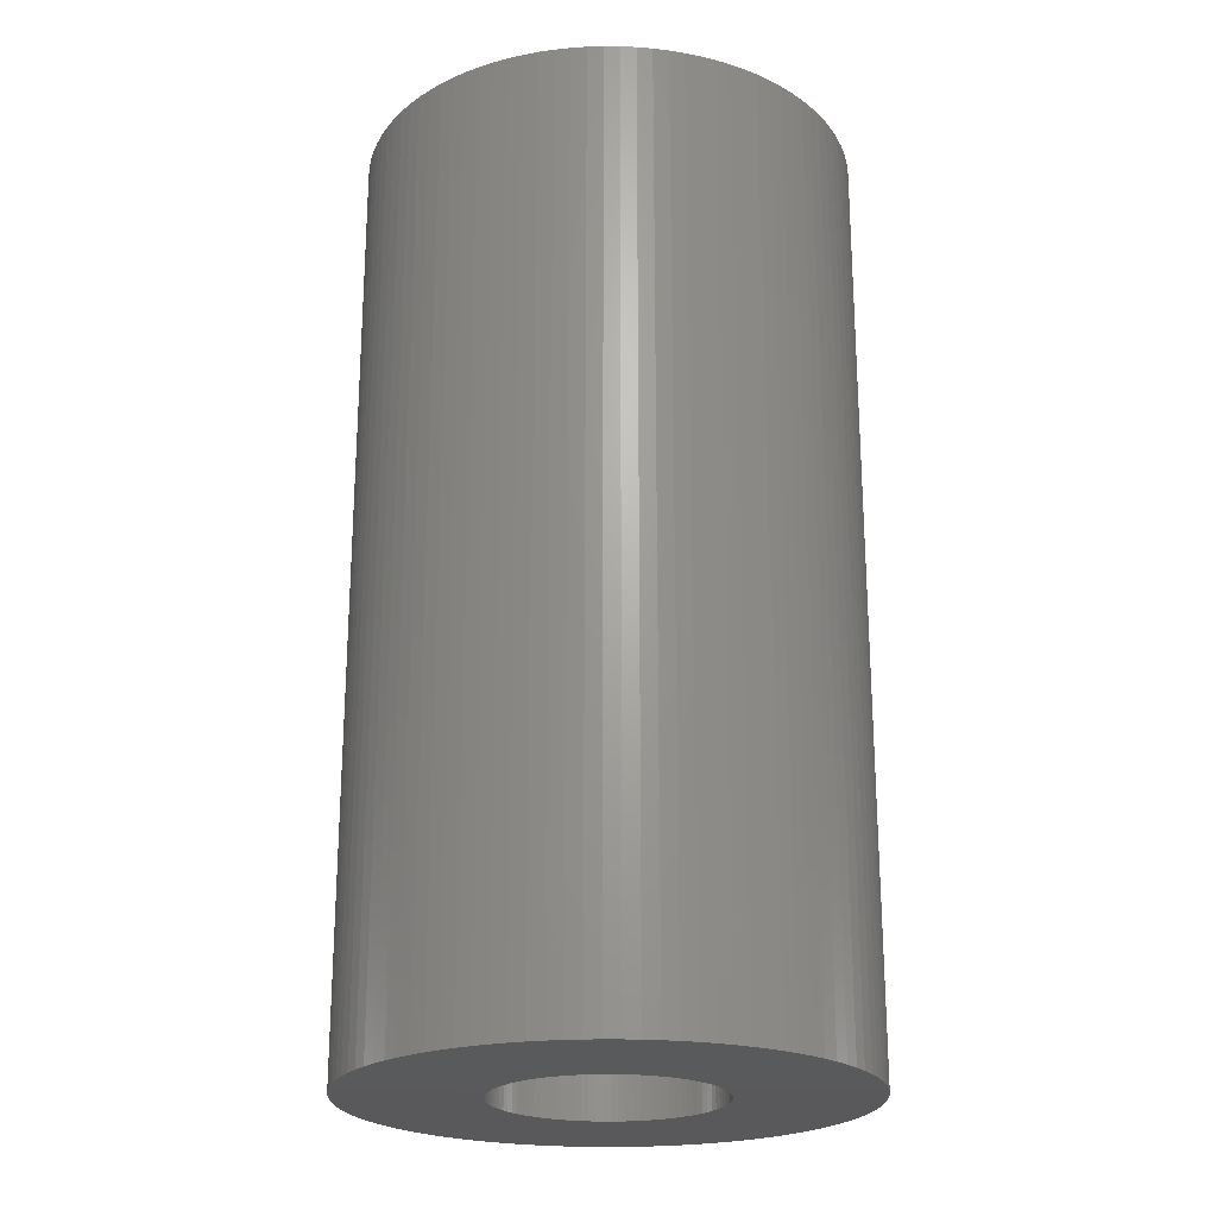
<metadata>
{"format":"stl","ext":"stl","renderer":"f3d","projection":"perspective","resolution":1024,"background":"white","views":[{"elev":-22.5,"azim":-178.9,"up":"+Z"}]}
</metadata>
<code>
# stl→obj: 400 verts, 800 faces
v 4.491 0.2826 8.538
v 4.465 0.564 -8.538
v 4.465 0.564 8.538
v 4.491 0.2826 -8.538
v 4.5 0 8.538
v 4.5 0 -8.538
v -4.072 1.916 -8.538
v -3.943 2.168 8.538
v -3.943 2.168 -8.538
v -4.072 1.916 8.538
v -3.799 2.411 8.538
v -3.799 2.411 -8.538
v 1.119 -4.359 -8.538
v 1.391 -4.28 8.538
v 1.119 -4.359 8.538
v 1.391 -4.28 -8.538
v 4.072 -1.916 8.538
v 4.184 -1.657 -8.538
v 4.184 -1.657 8.538
v 4.072 -1.916 -8.538
v 4.28 1.391 8.538
v 4.184 1.657 -8.538
v 4.184 1.657 8.538
v 4.28 1.391 -8.538
v -2.168 -3.943 -8.538
v -1.916 -4.072 8.538
v -2.168 -3.943 8.538
v -1.916 -4.072 -8.538
v 1.916 -4.072 -8.538
v 2.168 -3.943 8.538
v 1.916 -4.072 8.538
v 2.168 -3.943 -8.538
v -2.411 -3.799 -8.538
v -2.411 -3.799 8.538
v -4.28 1.391 -8.538
v -4.184 1.657 8.538
v -4.184 1.657 -8.538
v -4.28 1.391 8.538
v 4.28 -1.391 -8.538
v 4.28 -1.391 8.538
v 4.072 1.916 -8.538
v 4.072 1.916 8.538
v 4.42 -0.8432 8.538
v 4.465 -0.564 -8.538
v 4.465 -0.564 8.538
v 4.42 -0.8432 -8.538
v 4.42 0.8432 8.538
v 4.359 1.119 -8.538
v 4.359 1.119 8.538
v 4.42 0.8432 -8.538
v -1.391 4.28 -8.538
v -1.657 4.184 8.538
v -1.391 4.28 8.538
v -1.657 4.184 -8.538
v 1.657 -4.184 -8.538
v 1.657 -4.184 8.538
v 2.645 3.641 -8.538
v 2.411 3.799 8.538
v 2.645 3.641 8.538
v 2.411 3.799 -8.538
v -4.184 -1.657 -8.538
v -4.28 -1.391 8.538
v -4.28 -1.391 -8.538
v -4.184 -1.657 8.538
v 0.8432 4.42 -8.538
v 0.564 4.465 8.538
v 0.8432 4.42 8.538
v 0.564 4.465 -8.538
v -1.657 -4.184 -8.538
v -1.391 -4.28 8.538
v -1.657 -4.184 8.538
v -1.391 -4.28 -8.538
v 1.916 4.072 -8.538
v 1.657 4.184 8.538
v 1.916 4.072 8.538
v 1.657 4.184 -8.538
v 2.168 3.943 8.538
v 2.168 3.943 -8.538
v 4.359 -1.119 -8.538
v 4.359 -1.119 8.538
v -3.467 2.868 -8.538
v -3.28 3.08 8.538
v -3.28 3.08 -8.538
v -3.467 2.868 8.538
v -3.28 -3.08 -8.538
v -3.467 -2.868 8.538
v -3.467 -2.868 -8.538
v -3.28 -3.08 8.538
v 0 -4.5 -8.538
v 0.2826 -4.491 8.538
v 0 -4.5 8.538
v 0.2826 -4.491 -8.538
v -0.2826 4.491 -8.538
v -0.564 4.465 8.538
v -0.2826 4.491 8.538
v -0.564 4.465 -8.538
v -3.943 -2.168 -8.538
v -4.072 -1.916 8.538
v -4.072 -1.916 -8.538
v -3.943 -2.168 8.538
v -0.8432 -4.42 -8.538
v -0.564 -4.465 8.538
v -0.8432 -4.42 8.538
v -0.564 -4.465 -8.538
v 1.391 4.28 -8.538
v 1.119 4.359 8.538
v 1.391 4.28 8.538
v 1.119 4.359 -8.538
v 3.28 -3.08 8.538
v 3.467 -2.868 -8.538
v 3.467 -2.868 8.538
v 3.28 -3.08 -8.538
v 3.641 -2.645 8.538
v 3.799 -2.411 -8.538
v 3.799 -2.411 8.538
v 3.641 -2.645 -8.538
v 2 0 8.538
v 1.996 0.1256 8.538
v 4.491 -0.2826 8.538
v 1.984 0.2507 8.538
v 1.996 -0.1256 8.538
v 1.965 0.3748 8.538
v 1.937 0.4974 8.538
v 1.984 -0.2507 8.538
v 1.902 0.618 8.538
v 1.86 0.7362 8.538
v 1.965 -0.3748 8.538
v 1.81 0.8516 8.538
v 3.943 2.168 8.538
v 1.753 0.9635 8.538
v 3.799 2.411 8.538
v 1.937 -0.4974 8.538
v 1.689 1.072 8.538
v 3.641 2.645 8.538
v 1.618 1.176 8.538
v 3.467 2.868 8.538
v 1.902 -0.618 8.538
v 1.541 1.275 8.538
v 3.28 3.08 8.538
v 1.458 1.369 8.538
v 3.08 3.28 8.538
v 1.86 -0.7362 8.538
v 1.369 1.458 8.538
v 2.868 3.467 8.538
v 1.275 1.541 8.538
v 1.81 -0.8516 8.538
v 1.176 1.618 8.538
v 3.943 -2.168 8.538
v 1.072 1.689 8.538
v 1.753 -0.9635 8.538
v 0.9635 1.753 8.538
v 0.8516 1.81 8.538
v 0.7362 1.86 8.538
v 0.618 1.902 8.538
v 0.4974 1.937 8.538
v 0.3748 1.965 8.538
v 0.2507 1.984 8.538
v 0.2826 4.491 8.538
v 0.1256 1.996 8.538
v 0 4.5 8.538
v 0 2 8.538
v -0.1256 1.996 8.538
v -0.2507 1.984 8.538
v -0.3748 1.965 8.538
v -0.8432 4.42 8.538
v -0.4974 1.937 8.538
v -1.119 4.359 8.538
v -0.618 1.902 8.538
v -0.7362 1.86 8.538
v -0.8516 1.81 8.538
v -1.916 4.072 8.538
v -0.9635 1.753 8.538
v -2.168 3.943 8.538
v -1.072 1.689 8.538
v -2.411 3.799 8.538
v -1.176 1.618 8.538
v -2.645 3.641 8.538
v -1.275 1.541 8.538
v -2.868 3.467 8.538
v -1.369 1.458 8.538
v -3.08 3.28 8.538
v -1.458 1.369 8.538
v -1.541 1.275 8.538
v -1.618 1.176 8.538
v -3.641 2.645 8.538
v -1.689 1.072 8.538
v -1.753 0.9635 8.538
v 1.689 -1.072 8.538
v 1.618 -1.176 8.538
v 1.541 -1.275 8.538
v 1.458 -1.369 8.538
v 3.08 -3.28 8.538
v 1.369 -1.458 8.538
v 2.868 -3.467 8.538
v 1.275 -1.541 8.538
v 2.645 -3.641 8.538
v 1.176 -1.618 8.538
v 2.411 -3.799 8.538
v 1.072 -1.689 8.538
v 0.9635 -1.753 8.538
v 0.8516 -1.81 8.538
v 0.7362 -1.86 8.538
v 0.618 -1.902 8.538
v 0.4974 -1.937 8.538
v 0.8432 -4.42 8.538
v 0.3748 -1.965 8.538
v 0.564 -4.465 8.538
v 0.2507 -1.984 8.538
v 0.1256 -1.996 8.538
v 0 -2 8.538
v -0.1256 -1.996 8.538
v -0.2826 -4.491 8.538
v -0.2507 -1.984 8.538
v -0.3748 -1.965 8.538
v -0.4974 -1.937 8.538
v -1.119 -4.359 8.538
v -0.618 -1.902 8.538
v -0.7362 -1.86 8.538
v -0.8516 -1.81 8.538
v -0.9635 -1.753 8.538
v -1.072 -1.689 8.538
v -1.176 -1.618 8.538
v -2.645 -3.641 8.538
v -1.275 -1.541 8.538
v -2.868 -3.467 8.538
v -1.369 -1.458 8.538
v -3.08 -3.28 8.538
v -1.458 -1.369 8.538
v -1.541 -1.275 8.538
v -1.618 -1.176 8.538
v -3.641 -2.645 8.538
v -1.689 -1.072 8.538
v -3.799 -2.411 8.538
v -1.753 -0.9635 8.538
v -1.81 -0.8516 8.538
v -1.86 -0.7362 8.538
v -1.902 -0.618 8.538
v -1.937 -0.4974 8.538
v -4.359 -1.119 8.538
v -1.965 -0.3748 8.538
v -4.42 -0.8432 8.538
v -1.984 -0.2507 8.538
v -4.465 -0.564 8.538
v -1.996 -0.1256 8.538
v -4.491 -0.2826 8.538
v -2 0 8.538
v -1.81 0.8516 8.538
v -1.86 0.7362 8.538
v -1.902 0.618 8.538
v -1.937 0.4974 8.538
v -4.359 1.119 8.538
v -1.965 0.3748 8.538
v -4.42 0.8432 8.538
v -1.984 0.2507 8.538
v -4.465 0.564 8.538
v -1.996 0.1256 8.538
v -4.491 0.2826 8.538
v -4.5 0 8.538
v -0.8432 4.42 -8.538
v 3.943 -2.168 -8.538
v 4.491 -0.2826 -8.538
v 3.08 3.28 -8.538
v 3.28 3.08 -8.538
v 2.868 3.467 -8.538
v -3.08 -3.28 -8.538
v -2.411 3.799 -8.538
v -2.645 3.641 -8.538
v -3.641 2.645 -8.538
v -4.5 0 -8.538
v -4.491 0.2826 -8.538
v 3.799 2.411 -8.538
v 3.943 2.168 -8.538
v -4.42 0.8432 -8.538
v -4.359 1.119 -8.538
v -4.465 -0.564 -8.538
v -4.491 -0.2826 -8.538
v -1.119 -4.359 -8.538
v -4.42 -0.8432 -8.538
v -2.168 3.943 -8.538
v 0.8432 -4.42 -8.538
v -4.465 0.564 -8.538
v 2.411 -3.799 -8.538
v 0.564 -4.465 -8.538
v -1.916 4.072 -8.538
v -4.359 -1.119 -8.538
v -2.868 -3.467 -8.538
v -3.641 -2.645 -8.538
v -3.799 -2.411 -8.538
v 2.645 -3.641 -8.538
v -2.868 3.467 -8.538
v -3.08 3.28 -8.538
v 3.641 2.645 -8.538
v 0.2826 4.491 -8.538
v 0 4.5 -8.538
v -2.645 -3.641 -8.538
v 3.08 -3.28 -8.538
v 3.467 2.868 -8.538
v -0.2826 -4.491 -8.538
v -1.119 4.359 -8.538
v 2.868 -3.467 -8.538
v 2 0 -8.538
v 1.996 -0.1256 -8.538
v 1.984 -0.2507 -8.538
v 1.996 0.1256 -8.538
v 1.965 -0.3748 -8.538
v 1.937 -0.4974 -8.538
v 1.984 0.2507 -8.538
v 1.902 -0.618 -8.538
v 1.86 -0.7362 -8.538
v 1.965 0.3748 -8.538
v 1.81 -0.8516 -8.538
v 1.753 -0.9635 -8.538
v 1.937 0.4974 -8.538
v 1.689 -1.072 -8.538
v 1.618 -1.176 -8.538
v 1.902 0.618 -8.538
v 1.541 -1.275 -8.538
v 1.458 -1.369 -8.538
v 1.86 0.7362 -8.538
v 1.369 -1.458 -8.538
v 1.275 -1.541 -8.538
v 1.81 0.8516 -8.538
v 1.176 -1.618 -8.538
v 1.072 -1.689 -8.538
v 1.753 0.9635 -8.538
v 0.9635 -1.753 -8.538
v 0.8516 -1.81 -8.538
v 0.7362 -1.86 -8.538
v 0.618 -1.902 -8.538
v 0.4974 -1.937 -8.538
v 0.3748 -1.965 -8.538
v 0.2507 -1.984 -8.538
v 0.1256 -1.996 -8.538
v 0 -2 -8.538
v -0.1256 -1.996 -8.538
v -0.2507 -1.984 -8.538
v -0.3748 -1.965 -8.538
v -0.4974 -1.937 -8.538
v -0.618 -1.902 -8.538
v -0.7362 -1.86 -8.538
v -0.8516 -1.81 -8.538
v -0.9635 -1.753 -8.538
v -1.072 -1.689 -8.538
v -1.176 -1.618 -8.538
v -1.275 -1.541 -8.538
v -1.369 -1.458 -8.538
v -1.458 -1.369 -8.538
v -1.541 -1.275 -8.538
v -1.618 -1.176 -8.538
v -1.689 -1.072 -8.538
v -1.753 -0.9635 -8.538
v 1.689 1.072 -8.538
v 1.618 1.176 -8.538
v 1.541 1.275 -8.538
v 1.458 1.369 -8.538
v 1.369 1.458 -8.538
v 1.275 1.541 -8.538
v 1.176 1.618 -8.538
v 1.072 1.689 -8.538
v 0.9635 1.753 -8.538
v 0.8516 1.81 -8.538
v 0.7362 1.86 -8.538
v 0.618 1.902 -8.538
v 0.4974 1.937 -8.538
v 0.3748 1.965 -8.538
v 0.2507 1.984 -8.538
v 0.1256 1.996 -8.538
v 0 2 -8.538
v -0.1256 1.996 -8.538
v -0.2507 1.984 -8.538
v -0.3748 1.965 -8.538
v -0.4974 1.937 -8.538
v -0.618 1.902 -8.538
v -0.7362 1.86 -8.538
v -0.8516 1.81 -8.538
v -0.9635 1.753 -8.538
v -1.072 1.689 -8.538
v -1.176 1.618 -8.538
v -1.275 1.541 -8.538
v -1.369 1.458 -8.538
v -1.458 1.369 -8.538
v -1.541 1.275 -8.538
v -1.618 1.176 -8.538
v -1.689 1.072 -8.538
v -1.753 0.9635 -8.538
v -1.81 0.8516 -8.538
v -1.86 0.7362 -8.538
v -1.902 0.618 -8.538
v -1.937 0.4974 -8.538
v -1.965 0.3748 -8.538
v -1.984 0.2507 -8.538
v -1.996 0.1256 -8.538
v -2 0 -8.538
v -1.81 -0.8516 -8.538
v -1.86 -0.7362 -8.538
v -1.902 -0.618 -8.538
v -1.937 -0.4974 -8.538
v -1.965 -0.3748 -8.538
v -1.984 -0.2507 -8.538
v -1.996 -0.1256 -8.538
f 1 2 3
f 2 1 4
f 5 4 1
f 4 5 6
f 7 8 9
f 8 7 10
f 9 11 12
f 11 9 8
f 13 14 15
f 14 13 16
f 17 18 19
f 18 17 20
f 21 22 23
f 22 21 24
f 25 26 27
f 26 25 28
f 29 30 31
f 30 29 32
f 33 27 34
f 27 33 25
f 35 36 37
f 36 35 38
f 19 39 40
f 39 19 18
f 23 41 42
f 41 23 22
f 43 44 45
f 44 43 46
f 47 48 49
f 48 47 50
f 51 52 53
f 52 51 54
f 55 31 56
f 31 55 29
f 57 58 59
f 58 57 60
f 61 62 63
f 62 61 64
f 65 66 67
f 66 65 68
f 69 70 71
f 70 69 72
f 73 74 75
f 74 73 76
f 60 77 58
f 77 60 78
f 40 79 80
f 79 40 39
f 81 82 83
f 82 81 84
f 78 75 77
f 75 78 73
f 85 86 87
f 86 85 88
f 89 90 91
f 90 89 92
f 93 94 95
f 94 93 96
f 97 98 99
f 98 97 100
f 101 102 103
f 102 101 104
f 105 106 107
f 106 105 108
f 109 110 111
f 110 109 112
f 113 114 115
f 114 113 116
f 117 5 1
f 118 1 3
f 5 117 119
f 120 3 47
f 121 119 117
f 122 47 49
f 119 121 45
f 123 49 21
f 124 45 121
f 125 21 23
f 45 124 43
f 126 23 42
f 127 43 124
f 128 42 129
f 43 127 80
f 130 129 131
f 132 80 127
f 133 131 134
f 80 132 40
f 135 134 136
f 137 40 132
f 138 136 139
f 40 137 19
f 140 139 141
f 142 19 137
f 143 141 144
f 19 142 17
f 145 144 59
f 146 17 142
f 147 59 58
f 17 146 148
f 149 58 77
f 150 148 146
f 148 150 115
f 1 118 117
f 3 120 118
f 47 122 120
f 49 123 122
f 151 77 75
f 21 125 123
f 23 126 125
f 42 128 126
f 129 130 128
f 131 133 130
f 152 75 74
f 134 135 133
f 136 138 135
f 139 140 138
f 153 74 107
f 141 143 140
f 144 145 143
f 59 147 145
f 154 107 106
f 58 149 147
f 77 151 149
f 75 152 151
f 155 106 67
f 74 153 152
f 107 154 153
f 156 67 66
f 106 155 154
f 67 156 155
f 157 66 158
f 66 157 156
f 158 159 157
f 160 159 158
f 160 161 159
f 160 162 161
f 95 162 160
f 162 95 163
f 94 163 95
f 163 94 164
f 165 164 94
f 164 165 166
f 167 166 165
f 166 167 168
f 53 168 167
f 168 53 169
f 52 169 53
f 169 52 170
f 171 170 52
f 170 171 172
f 173 172 171
f 172 173 174
f 175 174 173
f 174 175 176
f 177 176 175
f 176 177 178
f 179 178 177
f 178 179 180
f 181 180 179
f 180 181 182
f 82 182 181
f 182 82 183
f 84 183 82
f 183 84 184
f 185 184 84
f 184 185 186
f 11 186 185
f 186 11 187
f 188 115 150
f 115 188 113
f 189 113 188
f 113 189 111
f 190 111 189
f 111 190 109
f 191 109 190
f 109 191 192
f 193 192 191
f 192 193 194
f 195 194 193
f 194 195 196
f 197 196 195
f 196 197 198
f 199 198 197
f 198 199 30
f 200 30 199
f 30 200 31
f 201 31 200
f 31 201 56
f 202 56 201
f 56 202 14
f 203 14 202
f 14 203 15
f 204 15 203
f 15 204 205
f 206 205 204
f 205 206 207
f 208 207 206
f 207 208 90
f 209 90 208
f 210 90 209
f 210 91 90
f 211 91 210
f 212 211 213
f 211 212 91
f 102 213 214
f 103 214 215
f 213 102 212
f 216 215 217
f 70 217 218
f 214 103 102
f 71 218 219
f 26 219 220
f 27 220 221
f 215 216 103
f 34 221 222
f 223 222 224
f 225 224 226
f 217 70 216
f 227 226 228
f 88 228 229
f 86 229 230
f 218 71 70
f 231 230 232
f 233 232 234
f 100 234 235
f 98 235 236
f 64 236 237
f 219 26 71
f 62 237 238
f 239 238 240
f 241 240 242
f 243 242 244
f 245 244 246
f 8 187 11
f 220 27 26
f 187 8 247
f 221 34 27
f 10 247 8
f 222 223 34
f 247 10 248
f 224 225 223
f 36 248 10
f 226 227 225
f 248 36 249
f 228 88 227
f 38 249 36
f 229 86 88
f 249 38 250
f 230 231 86
f 251 250 38
f 232 233 231
f 250 251 252
f 234 100 233
f 253 252 251
f 235 98 100
f 252 253 254
f 236 64 98
f 255 254 253
f 237 62 64
f 254 255 256
f 238 239 62
f 257 256 255
f 240 241 239
f 256 257 246
f 242 243 241
f 258 246 257
f 244 245 243
f 246 258 245
f 96 165 94
f 165 96 259
f 148 20 17
f 20 148 260
f 119 6 5
f 6 119 261
f 49 24 21
f 24 49 48
f 139 262 141
f 262 139 263
f 262 144 141
f 144 262 264
f 265 88 85
f 88 265 227
f 266 177 175
f 177 266 267
f 12 185 268
f 185 12 11
f 111 116 113
f 116 111 110
f 269 257 270
f 257 269 258
f 28 71 26
f 71 28 69
f 129 271 131
f 271 129 272
f 273 251 274
f 251 273 253
f 275 245 276
f 245 275 243
f 277 103 216
f 103 277 101
f 278 243 275
f 243 278 241
f 42 272 129
f 272 42 41
f 279 175 173
f 175 279 266
f 280 15 205
f 15 280 13
f 281 253 273
f 253 281 255
f 32 198 30
f 198 32 282
f 274 38 35
f 38 274 251
f 283 205 207
f 205 283 280
f 54 171 52
f 171 54 284
f 285 241 278
f 241 285 239
f 265 225 227
f 225 265 286
f 287 233 288
f 233 287 231
f 282 196 198
f 196 282 289
f 290 181 179
f 181 290 291
f 92 207 90
f 207 92 283
f 16 56 14
f 56 16 55
f 80 46 43
f 46 80 79
f 45 261 119
f 261 45 44
f 264 59 144
f 59 264 57
f 131 292 134
f 292 131 271
f 3 50 47
f 50 3 2
f 268 84 81
f 84 268 185
f 276 258 269
f 258 276 245
f 293 160 158
f 160 293 294
f 267 179 177
f 179 267 290
f 288 100 97
f 100 288 233
f 115 260 148
f 260 115 114
f 294 95 160
f 95 294 93
f 37 10 7
f 10 37 36
f 295 34 223
f 34 295 33
f 99 64 61
f 64 99 98
f 72 216 70
f 216 72 277
f 87 231 287
f 231 87 86
f 192 112 109
f 112 192 296
f 83 181 291
f 181 83 82
f 68 158 66
f 158 68 293
f 284 173 171
f 173 284 279
f 76 107 74
f 107 76 105
f 134 297 136
f 297 134 292
f 136 263 139
f 263 136 297
f 104 212 102
f 212 104 298
f 298 91 212
f 91 298 89
f 299 53 167
f 53 299 51
f 259 167 165
f 167 259 299
f 300 192 194
f 192 300 296
f 289 194 196
f 194 289 300
f 270 255 281
f 255 270 257
f 301 6 261
f 302 261 44
f 6 301 4
f 303 44 46
f 304 4 301
f 305 46 79
f 4 304 2
f 306 79 39
f 307 2 304
f 308 39 18
f 2 307 50
f 309 18 20
f 310 50 307
f 311 20 260
f 50 310 48
f 312 260 114
f 313 48 310
f 314 114 116
f 48 313 24
f 315 116 110
f 316 24 313
f 317 110 112
f 24 316 22
f 318 112 296
f 319 22 316
f 320 296 300
f 22 319 41
f 321 300 289
f 322 41 319
f 323 289 282
f 41 322 272
f 324 282 32
f 325 272 322
f 272 325 271
f 261 302 301
f 44 303 302
f 46 305 303
f 79 306 305
f 326 32 29
f 39 308 306
f 18 309 308
f 20 311 309
f 260 312 311
f 114 314 312
f 327 29 55
f 116 315 314
f 110 317 315
f 112 318 317
f 328 55 16
f 296 320 318
f 300 321 320
f 289 323 321
f 329 16 13
f 282 324 323
f 32 326 324
f 29 327 326
f 330 13 280
f 55 328 327
f 16 329 328
f 331 280 283
f 13 330 329
f 280 331 330
f 332 283 92
f 283 332 331
f 92 333 332
f 89 333 92
f 89 334 333
f 89 335 334
f 298 335 89
f 335 298 336
f 104 336 298
f 336 104 337
f 101 337 104
f 337 101 338
f 277 338 101
f 338 277 339
f 72 339 277
f 339 72 340
f 69 340 72
f 340 69 341
f 28 341 69
f 341 28 342
f 25 342 28
f 342 25 343
f 33 343 25
f 343 33 344
f 295 344 33
f 344 295 345
f 286 345 295
f 345 286 346
f 265 346 286
f 346 265 347
f 85 347 265
f 347 85 348
f 87 348 85
f 348 87 349
f 287 349 87
f 349 287 350
f 288 350 287
f 350 288 351
f 352 271 325
f 271 352 292
f 353 292 352
f 292 353 297
f 354 297 353
f 297 354 263
f 355 263 354
f 263 355 262
f 356 262 355
f 262 356 264
f 357 264 356
f 264 357 57
f 358 57 357
f 57 358 60
f 359 60 358
f 60 359 78
f 360 78 359
f 78 360 73
f 361 73 360
f 73 361 76
f 362 76 361
f 76 362 105
f 363 105 362
f 105 363 108
f 364 108 363
f 108 364 65
f 365 65 364
f 65 365 68
f 366 68 365
f 68 366 293
f 367 293 366
f 368 293 367
f 368 294 293
f 369 294 368
f 93 369 370
f 369 93 294
f 96 370 371
f 259 371 372
f 370 96 93
f 299 372 373
f 51 373 374
f 371 259 96
f 54 374 375
f 284 375 376
f 279 376 377
f 372 299 259
f 266 377 378
f 267 378 379
f 290 379 380
f 373 51 299
f 291 380 381
f 83 381 382
f 81 382 383
f 374 54 51
f 268 383 384
f 12 384 385
f 9 385 386
f 7 386 387
f 37 387 388
f 375 284 54
f 35 388 389
f 274 389 390
f 273 390 391
f 281 391 392
f 270 392 393
f 97 351 288
f 376 279 284
f 351 97 394
f 377 266 279
f 99 394 97
f 378 267 266
f 394 99 395
f 379 290 267
f 61 395 99
f 380 291 290
f 395 61 396
f 381 83 291
f 63 396 61
f 382 81 83
f 396 63 397
f 383 268 81
f 285 397 63
f 384 12 268
f 397 285 398
f 385 9 12
f 278 398 285
f 386 7 9
f 398 278 399
f 387 37 7
f 275 399 278
f 388 35 37
f 399 275 400
f 389 274 35
f 276 400 275
f 390 273 274
f 400 276 393
f 391 281 273
f 269 393 276
f 392 270 281
f 393 269 270
f 63 239 285
f 239 63 62
f 108 67 106
f 67 108 65
f 286 223 225
f 223 286 295
f 254 390 252
f 390 254 391
f 333 210 209
f 210 333 334
f 301 118 304
f 118 301 117
f 342 221 220
f 221 342 343
f 372 164 166
f 164 372 371
f 371 163 164
f 163 371 370
f 234 394 235
f 394 234 351
f 304 120 307
f 120 304 118
f 184 382 183
f 382 184 383
f 328 203 202
f 203 328 329
f 380 178 180
f 178 380 379
f 183 381 182
f 381 183 382
f 238 398 240
f 398 238 397
f 317 189 315
f 189 317 190
f 324 200 199
f 200 324 326
f 325 133 352
f 133 325 130
f 352 135 353
f 135 352 133
f 361 151 152
f 151 361 360
f 309 137 308
f 137 309 142
f 376 170 172
f 170 376 375
f 313 125 316
f 125 313 123
f 330 206 204
f 206 330 331
f 308 132 306
f 132 308 137
f 244 393 246
f 393 244 400
f 375 169 170
f 169 375 374
f 360 149 151
f 149 360 359
f 235 395 236
f 395 235 394
f 319 128 322
f 128 319 126
f 331 208 206
f 208 331 332
f 312 146 311
f 146 312 150
f 186 383 184
f 383 186 384
f 366 156 157
f 156 366 365
f 314 150 312
f 150 314 188
f 322 130 325
f 130 322 128
f 363 153 154
f 153 363 362
f 230 350 232
f 350 230 349
f 370 162 163
f 162 370 369
f 364 154 155
f 154 364 363
f 367 157 159
f 157 367 366
f 359 147 149
f 147 359 358
f 237 397 238
f 397 237 396
f 373 166 168
f 166 373 372
f 374 168 169
f 168 374 373
f 358 145 147
f 145 358 357
f 334 211 210
f 211 334 335
f 240 399 242
f 399 240 398
f 369 161 162
f 161 369 368
f 252 389 250
f 389 252 390
f 303 121 302
f 121 303 124
f 338 217 215
f 217 338 339
f 315 188 314
f 188 315 189
f 249 387 248
f 387 249 388
f 256 391 254
f 391 256 392
f 353 138 354
f 138 353 135
f 357 143 145
f 143 357 356
f 341 220 219
f 220 341 342
f 320 195 193
f 195 320 321
f 378 174 176
f 174 378 377
f 327 202 201
f 202 327 328
f 232 351 234
f 351 232 350
f 377 172 174
f 172 377 376
f 332 209 208
f 209 332 333
f 305 124 303
f 124 305 127
f 320 191 318
f 191 320 193
f 344 224 222
f 224 344 345
f 307 122 310
f 122 307 120
f 236 396 237
f 396 236 395
f 310 123 313
f 123 310 122
f 311 142 309
f 142 311 146
f 302 117 301
f 117 302 121
f 316 126 319
f 126 316 125
f 318 190 317
f 190 318 191
f 306 127 305
f 127 306 132
f 343 222 221
f 222 343 344
f 182 380 180
f 380 182 381
f 336 214 213
f 214 336 337
f 228 348 229
f 348 228 347
f 355 143 356
f 143 355 140
f 250 388 249
f 388 250 389
f 379 176 178
f 176 379 378
f 362 152 153
f 152 362 361
f 337 215 214
f 215 337 338
f 242 400 244
f 400 242 399
f 229 349 230
f 349 229 348
f 246 392 256
f 392 246 393
f 323 199 197
f 199 323 324
f 326 201 200
f 201 326 327
f 226 347 228
f 347 226 346
f 329 204 203
f 204 329 330
f 345 226 224
f 226 345 346
f 187 384 186
f 384 187 385
f 354 140 355
f 140 354 138
f 340 219 218
f 219 340 341
f 368 159 161
f 159 368 367
f 365 155 156
f 155 365 364
f 247 385 187
f 385 247 386
f 335 213 211
f 213 335 336
f 339 218 217
f 218 339 340
f 321 197 195
f 197 321 323
f 248 386 247
f 386 248 387

</code>
